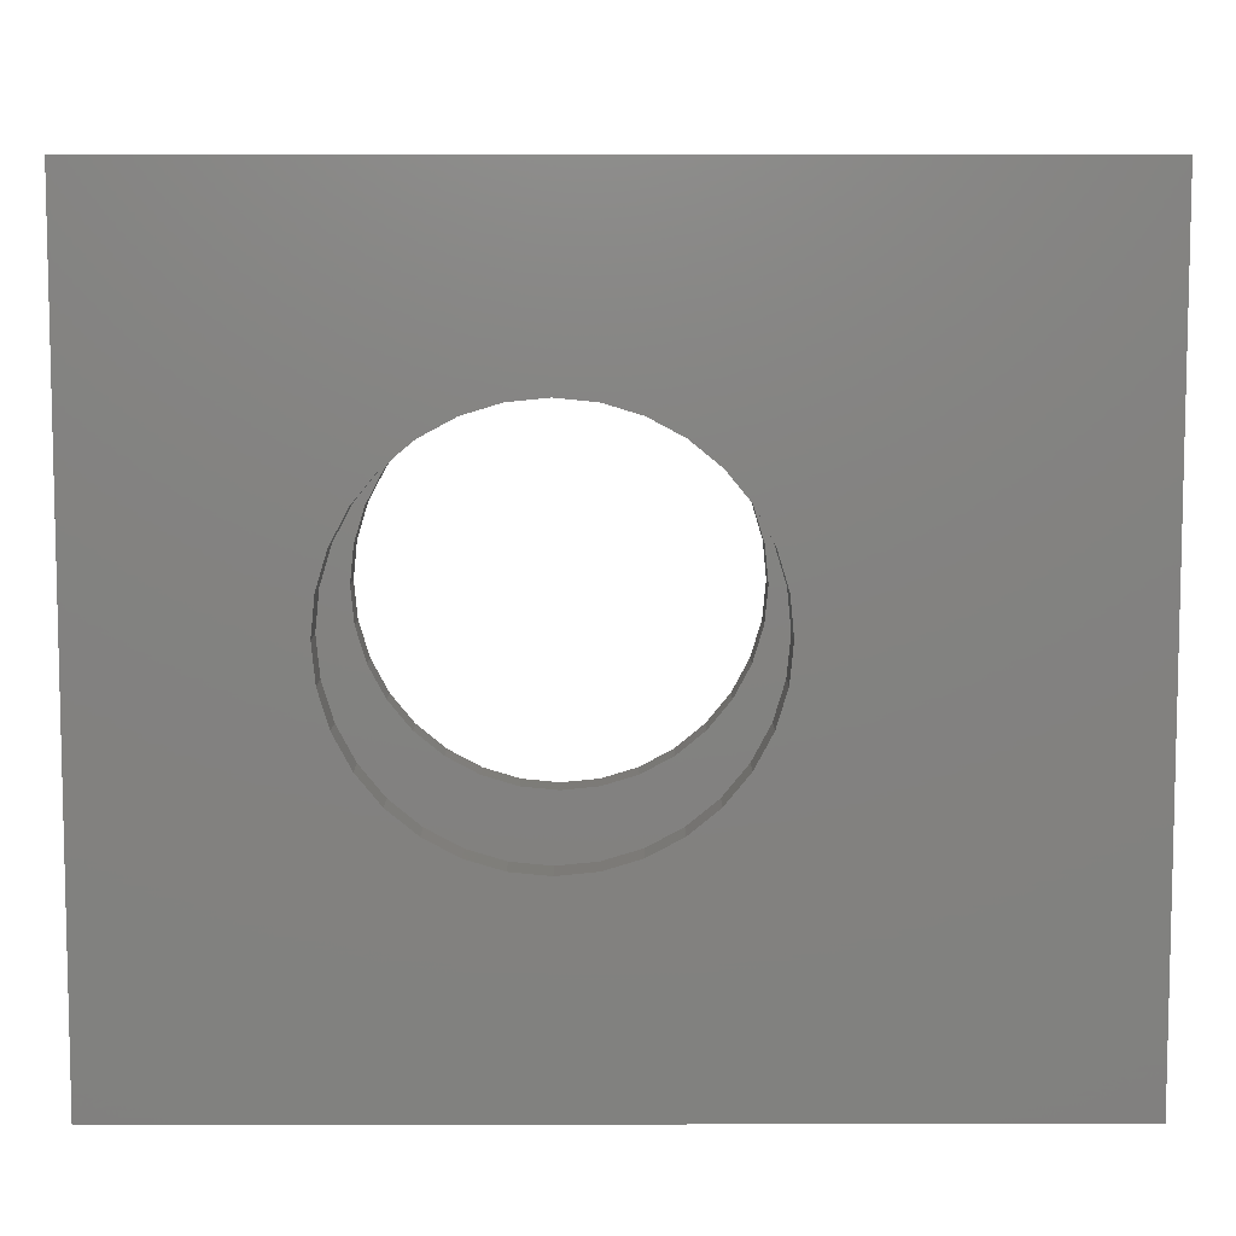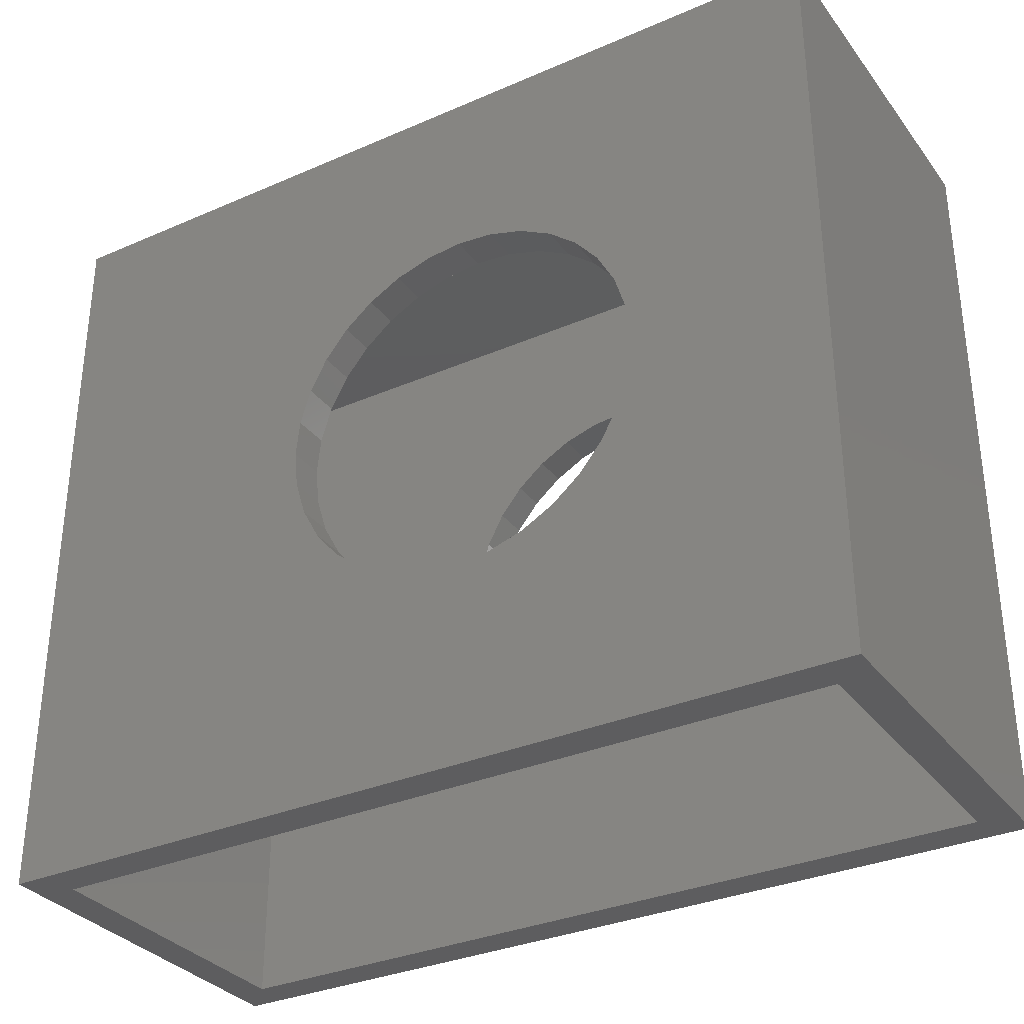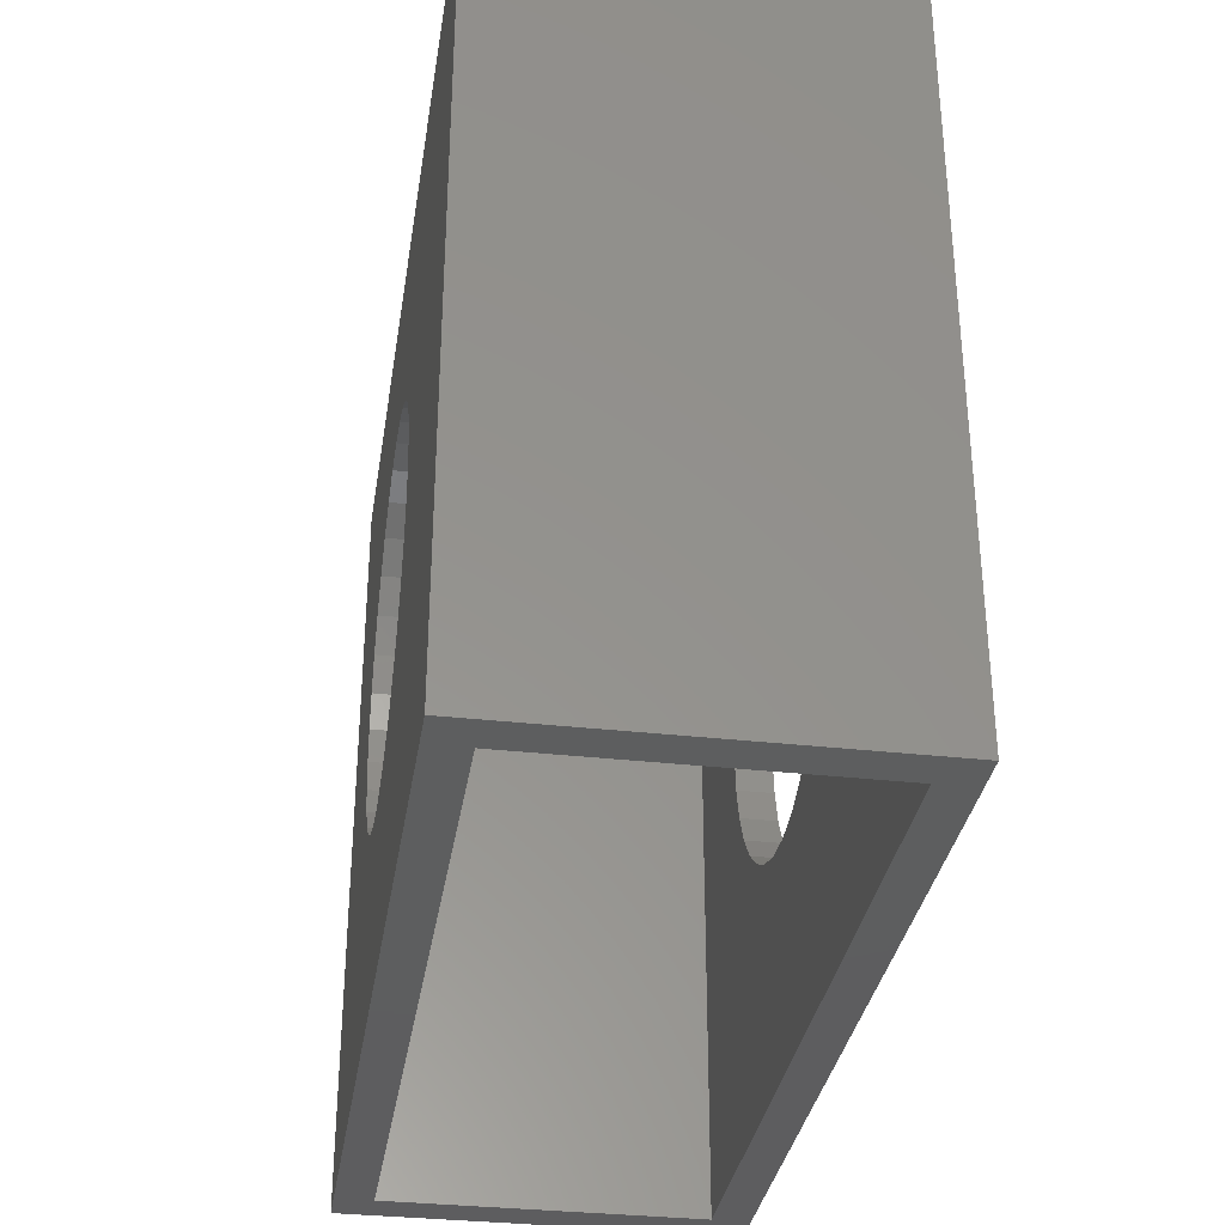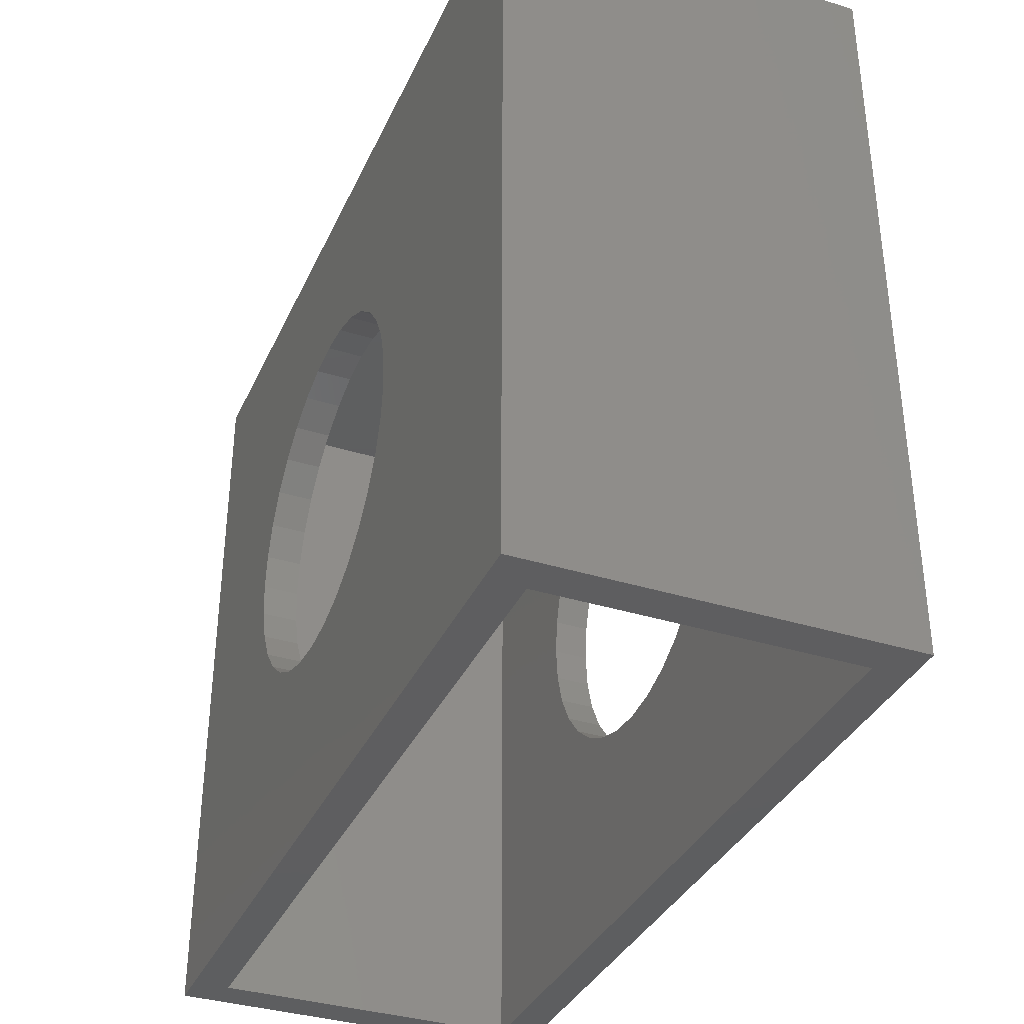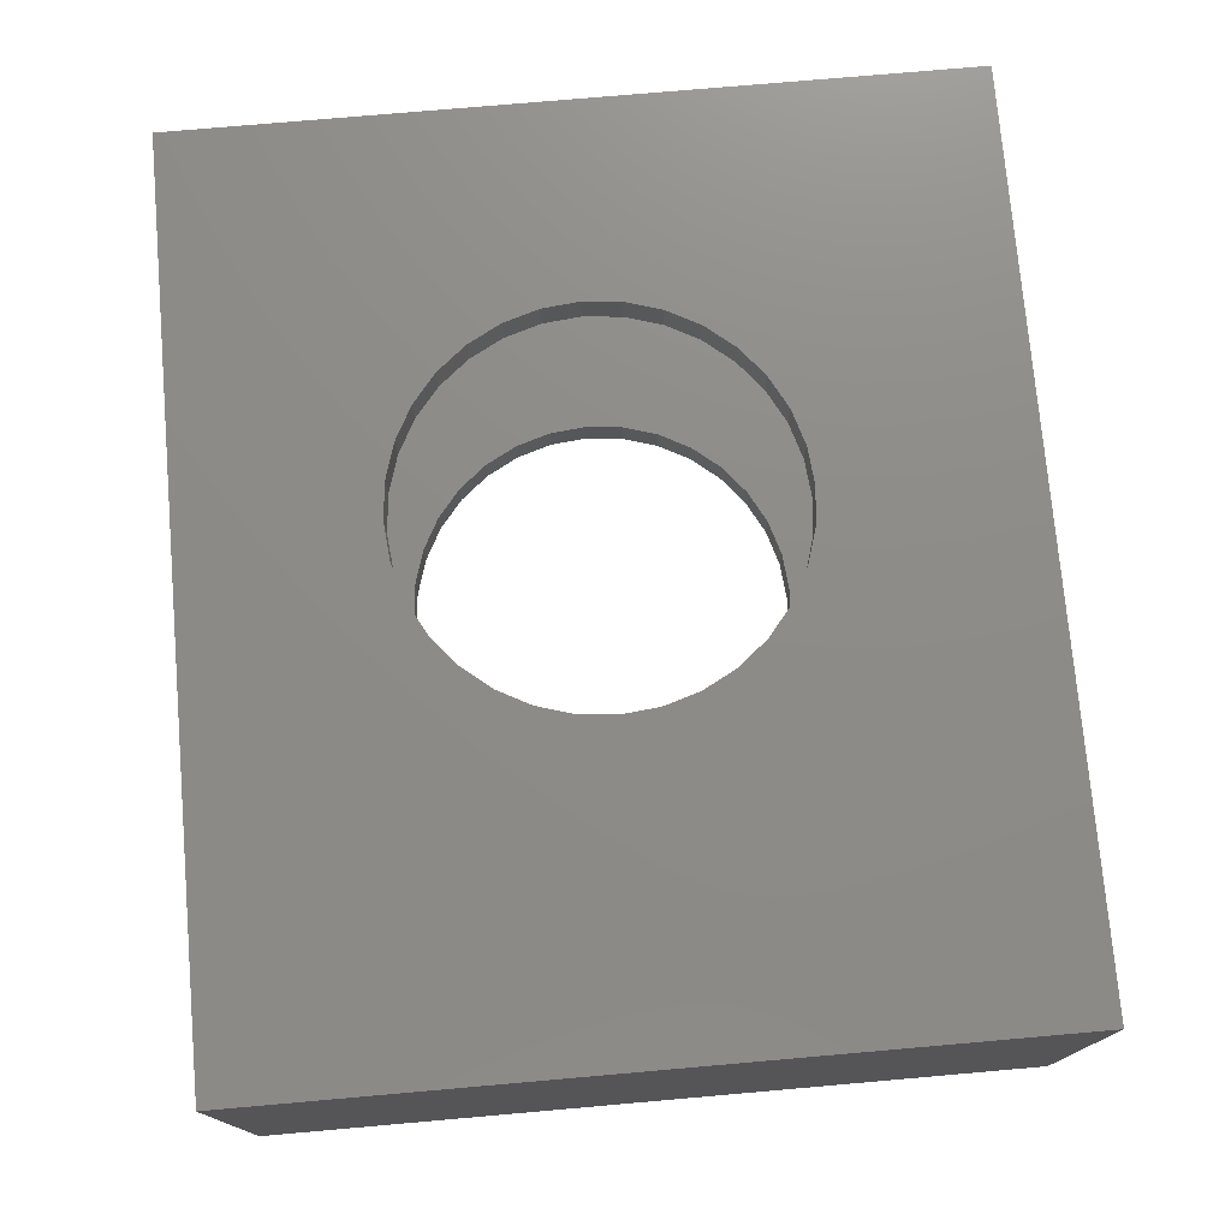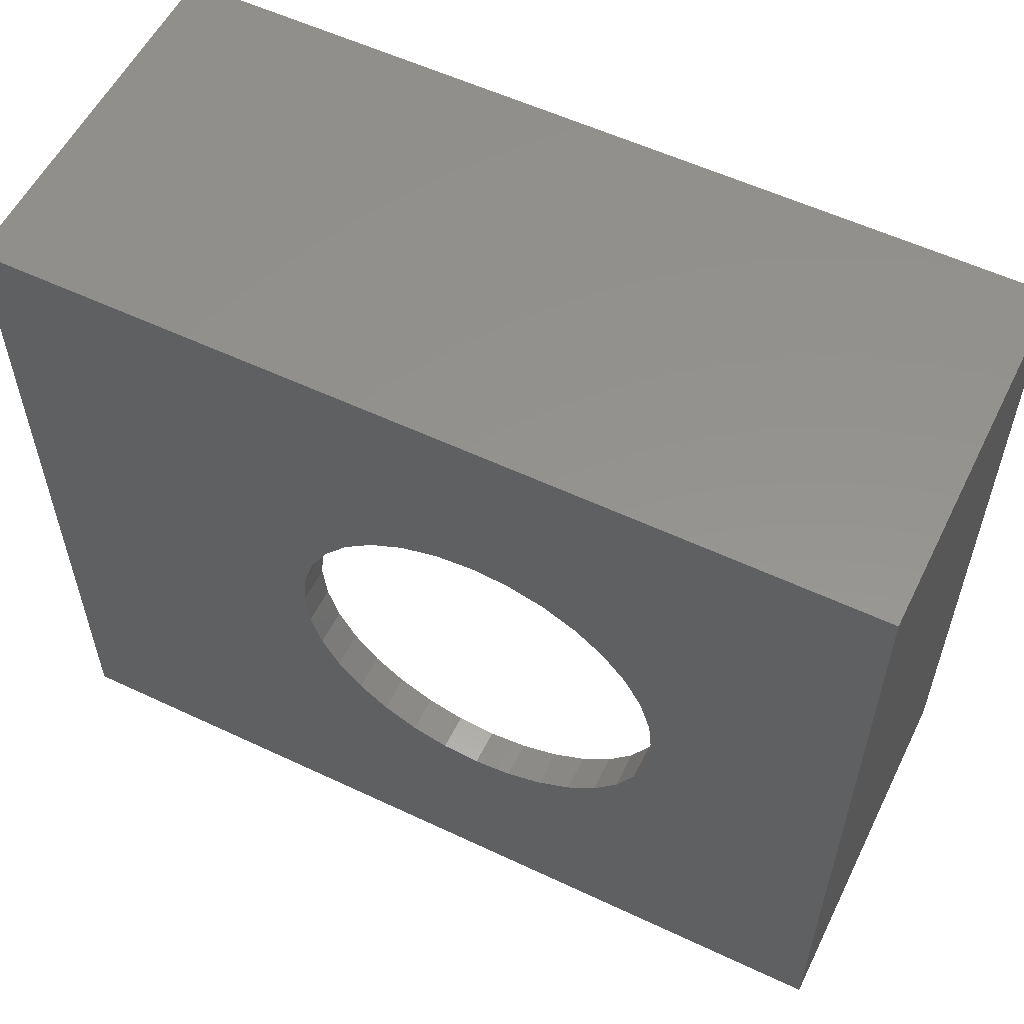
<metadata>
{"format":"stl","ext":"stl","renderer":"f3d","projection":"perspective","resolution":1024,"background":"white","views":[{"elev":7.9,"azim":-0.3,"up":"+Z"},{"elev":-32.7,"azim":-148.9,"up":"+Z"},{"elev":-33.4,"azim":81.2,"up":"+Z"},{"elev":-35.8,"azim":67.6,"up":"+Z"},{"elev":75.3,"azim":85.0,"up":"+Y"},{"elev":56.5,"azim":-153.8,"up":"+Z"}]}
</metadata>
<code>
# stl→obj: 144 verts, 292 faces
v 0.3303 -0.3281 0.4431
v 0.3619 -0.2969 0.44
v 0.3619 -0.3281 0.44
v 0.3923 -0.2969 0.4308
v 0.3923 -0.3281 0.4308
v 0.4203 -0.2969 0.4158
v 0.4203 -0.3281 0.4158
v 0.4448 -0.2969 0.3957
v 0.4448 -0.3281 0.3957
v 0.4649 -0.2969 0.3712
v 0.4649 -0.3281 0.3712
v 0.4799 -0.2969 0.3432
v 0.4799 -0.3281 0.3432
v 0.4891 -0.2969 0.3128
v 0.4891 -0.3281 0.3128
v 0.4922 -0.2969 0.2812
v 0.4922 -0.3281 0.2812
v 0.3303 -0.2969 0.4431
v 0.2988 -0.3281 0.44
v 0.2988 -0.2969 0.44
v 0.2684 -0.3281 0.4308
v 0.2684 -0.2969 0.4308
v 0.2404 -0.3281 0.4158
v 0.2404 -0.2969 0.4158
v 0.2159 -0.3281 0.3957
v 0.2159 -0.2969 0.3957
v 0.1958 -0.3281 0.3712
v 0.1958 -0.2969 0.3712
v 0.1808 -0.3281 0.3432
v 0.1808 -0.2969 0.3432
v 0.1716 -0.3281 0.3128
v 0.1716 -0.2969 0.3128
v 0.1685 -0.3281 0.2812
v 0.1685 -0.2969 0.2812
v 0.3303 -0.0347 0.4431
v 0.3619 -0.003454 0.44
v 0.3619 -0.0347 0.44
v 0.3923 -0.003454 0.4308
v 0.3923 -0.0347 0.4308
v 0.4203 -0.003454 0.4158
v 0.4203 -0.0347 0.4158
v 0.4448 -0.003454 0.3957
v 0.4448 -0.0347 0.3957
v 0.4649 -0.003454 0.3712
v 0.4649 -0.0347 0.3712
v 0.4799 -0.003454 0.3432
v 0.4799 -0.0347 0.3432
v 0.4891 -0.003454 0.3128
v 0.4891 -0.0347 0.3128
v 0.4922 -0.003454 0.2812
v 0.4922 -0.0347 0.2812
v 0.3303 -0.003454 0.4431
v 0.2988 -0.0347 0.44
v 0.2988 -0.003454 0.44
v 0.2684 -0.0347 0.4308
v 0.2684 -0.003454 0.4308
v 0.2404 -0.0347 0.4158
v 0.2404 -0.003454 0.4158
v 0.2159 -0.0347 0.3957
v 0.2159 -0.003454 0.3957
v 0.1958 -0.0347 0.3712
v 0.1958 -0.003454 0.3712
v 0.1808 -0.0347 0.3432
v 0.1808 -0.003454 0.3432
v 0.1716 -0.0347 0.3128
v 0.1716 -0.003454 0.3128
v 0.1685 -0.0347 0.2812
v 0.1685 -0.003454 0.2812
v 0.3303 -0.3281 0.1194
v 0.2988 -0.2969 0.1225
v 0.2988 -0.3281 0.1225
v 0.2684 -0.2969 0.1317
v 0.2684 -0.3281 0.1317
v 0.2404 -0.2969 0.1467
v 0.2404 -0.3281 0.1467
v 0.2159 -0.2969 0.1668
v 0.2159 -0.3281 0.1668
v 0.1958 -0.2969 0.1913
v 0.1958 -0.3281 0.1913
v 0.1808 -0.2969 0.2193
v 0.1808 -0.3281 0.2193
v 0.1716 -0.2969 0.2497
v 0.1716 -0.3281 0.2497
v 0.3303 -0.2969 0.1194
v 0.3619 -0.3281 0.1225
v 0.3619 -0.2969 0.1225
v 0.3923 -0.3281 0.1317
v 0.3923 -0.2969 0.1317
v 0.4203 -0.3281 0.1467
v 0.4203 -0.2969 0.1467
v 0.4448 -0.3281 0.1668
v 0.4448 -0.2969 0.1668
v 0.4649 -0.3281 0.1913
v 0.4649 -0.2969 0.1913
v 0.4799 -0.3281 0.2193
v 0.4799 -0.2969 0.2193
v 0.4891 -0.3281 0.2497
v 0.4891 -0.2969 0.2497
v 0.3303 -0.0347 0.1194
v 0.2988 -0.003454 0.1225
v 0.2988 -0.0347 0.1225
v 0.2684 -0.003454 0.1317
v 0.2684 -0.0347 0.1317
v 0.2404 -0.003454 0.1467
v 0.2404 -0.0347 0.1467
v 0.2159 -0.003454 0.1668
v 0.2159 -0.0347 0.1668
v 0.1958 -0.003454 0.1913
v 0.1958 -0.0347 0.1913
v 0.1808 -0.003454 0.2193
v 0.1808 -0.0347 0.2193
v 0.1716 -0.003454 0.2497
v 0.1716 -0.0347 0.2497
v 0.3303 -0.003454 0.1194
v 0.3619 -0.0347 0.1225
v 0.3619 -0.003454 0.1225
v 0.3923 -0.0347 0.1317
v 0.3923 -0.003454 0.1317
v 0.4203 -0.0347 0.1467
v 0.4203 -0.003454 0.1467
v 0.4448 -0.0347 0.1668
v 0.4448 -0.003454 0.1668
v 0.4649 -0.0347 0.1913
v 0.4649 -0.003454 0.1913
v 0.4799 -0.0347 0.2193
v 0.4799 -0.003454 0.2193
v 0.4891 -0.0347 0.2497
v 0.4891 -0.003454 0.2497
v 0.75 -0.3281 0.6016
v -4.098e-17 -0.3281 0.6016
v 0.75 -0.3281 -0.05469
v 0 -0.3281 -0.05469
v 0.75 -0.003454 -0.05469
v 1.242e-33 -0.003454 -0.05469
v 0.75 -0.003454 0.6016
v -4.098e-17 -0.003454 0.6016
v 0.7188 -0.2969 0.5703
v 0.7188 -0.2969 -0.05469
v 0.03125 -0.2969 0.5703
v 0.03125 -0.2969 -0.05469
v 0.7188 -0.0347 -0.05469
v 0.7188 -0.0347 0.5703
v 0.03125 -0.0347 -0.05469
v 0.03125 -0.0347 0.5703
f 1 2 3
f 3 2 4
f 3 4 5
f 5 4 6
f 5 6 7
f 7 6 8
f 7 8 9
f 9 8 10
f 9 10 11
f 11 10 12
f 11 12 13
f 13 12 14
f 13 14 15
f 15 14 16
f 15 16 17
f 2 1 18
f 18 1 19
f 18 19 20
f 20 19 21
f 20 21 22
f 22 21 23
f 22 23 24
f 24 23 25
f 24 25 26
f 26 25 27
f 26 27 28
f 28 27 29
f 28 29 30
f 30 29 31
f 30 31 32
f 32 31 33
f 32 33 34
f 35 36 37
f 37 36 38
f 37 38 39
f 39 38 40
f 39 40 41
f 41 40 42
f 41 42 43
f 43 42 44
f 43 44 45
f 45 44 46
f 45 46 47
f 47 46 48
f 47 48 49
f 49 48 50
f 49 50 51
f 36 35 52
f 52 35 53
f 52 53 54
f 54 53 55
f 54 55 56
f 56 55 57
f 56 57 58
f 58 57 59
f 58 59 60
f 60 59 61
f 60 61 62
f 62 61 63
f 62 63 64
f 64 63 65
f 64 65 66
f 66 65 67
f 66 67 68
f 69 70 71
f 71 70 72
f 71 72 73
f 73 72 74
f 73 74 75
f 75 74 76
f 75 76 77
f 77 76 78
f 77 78 79
f 79 78 80
f 79 80 81
f 81 80 82
f 81 82 83
f 83 82 34
f 83 34 33
f 70 69 84
f 84 69 85
f 84 85 86
f 86 85 87
f 86 87 88
f 88 87 89
f 88 89 90
f 90 89 91
f 90 91 92
f 92 91 93
f 92 93 94
f 94 93 95
f 94 95 96
f 96 95 97
f 96 97 98
f 98 97 17
f 98 17 16
f 99 100 101
f 101 100 102
f 101 102 103
f 103 102 104
f 103 104 105
f 105 104 106
f 105 106 107
f 107 106 108
f 107 108 109
f 109 108 110
f 109 110 111
f 111 110 112
f 111 112 113
f 113 112 68
f 113 68 67
f 100 99 114
f 114 99 115
f 114 115 116
f 116 115 117
f 116 117 118
f 118 117 119
f 118 119 120
f 120 119 121
f 120 121 122
f 122 121 123
f 122 123 124
f 124 123 125
f 124 125 126
f 126 125 127
f 126 127 128
f 128 127 51
f 128 51 50
f 129 130 3
f 129 3 5
f 129 5 7
f 129 7 9
f 129 9 11
f 129 11 13
f 129 13 15
f 129 15 17
f 129 17 131
f 130 132 33
f 130 33 31
f 130 31 29
f 130 29 27
f 130 27 25
f 130 25 23
f 130 23 21
f 130 21 19
f 130 19 1
f 130 1 3
f 132 85 69
f 132 69 71
f 132 71 73
f 132 73 75
f 132 75 77
f 132 77 79
f 132 79 81
f 132 81 83
f 132 83 33
f 131 17 97
f 131 97 95
f 131 95 93
f 131 93 91
f 131 91 89
f 131 89 87
f 131 87 85
f 131 85 132
f 133 134 116
f 133 116 118
f 133 118 120
f 133 120 122
f 133 122 124
f 133 124 126
f 133 126 128
f 133 128 50
f 133 50 135
f 134 136 68
f 134 68 112
f 134 112 110
f 134 110 108
f 134 108 106
f 134 106 104
f 134 104 102
f 134 102 100
f 134 100 114
f 134 114 116
f 136 36 52
f 136 52 54
f 136 54 56
f 136 56 58
f 136 58 60
f 136 60 62
f 136 62 64
f 136 64 66
f 136 66 68
f 135 50 48
f 135 48 46
f 135 46 44
f 135 44 42
f 135 42 40
f 135 40 38
f 135 38 36
f 135 36 136
f 137 138 16
f 137 16 14
f 137 14 12
f 137 12 10
f 137 10 8
f 137 8 6
f 137 6 4
f 137 4 2
f 137 2 18
f 137 18 139
f 139 18 20
f 139 20 22
f 139 22 24
f 139 24 26
f 139 26 28
f 139 28 30
f 139 30 32
f 139 32 34
f 139 34 140
f 140 34 82
f 140 82 80
f 140 80 78
f 140 78 76
f 140 76 74
f 140 74 72
f 140 72 70
f 140 70 84
f 140 84 86
f 138 140 86
f 138 86 88
f 138 88 90
f 138 90 92
f 138 92 94
f 138 94 96
f 138 96 98
f 138 98 16
f 141 142 51
f 141 51 127
f 141 127 125
f 141 125 123
f 141 123 121
f 141 121 119
f 141 119 117
f 141 117 115
f 141 115 143
f 143 115 99
f 143 99 101
f 143 101 103
f 143 103 105
f 143 105 107
f 143 107 109
f 143 109 111
f 143 111 113
f 143 113 67
f 143 67 144
f 144 67 65
f 144 65 63
f 144 63 61
f 144 61 59
f 144 59 57
f 144 57 55
f 144 55 53
f 144 53 35
f 142 144 35
f 142 35 37
f 142 37 39
f 142 39 41
f 142 41 43
f 142 43 45
f 142 45 47
f 142 47 49
f 142 49 51
f 134 143 132
f 132 143 140
f 132 140 131
f 131 140 138
f 131 138 133
f 133 138 141
f 133 141 134
f 134 141 143
f 140 143 139
f 139 143 144
f 138 137 141
f 141 137 142
f 144 142 139
f 139 142 137
f 131 133 129
f 129 133 135
f 132 130 134
f 134 130 136
f 136 130 135
f 135 130 129

</code>
